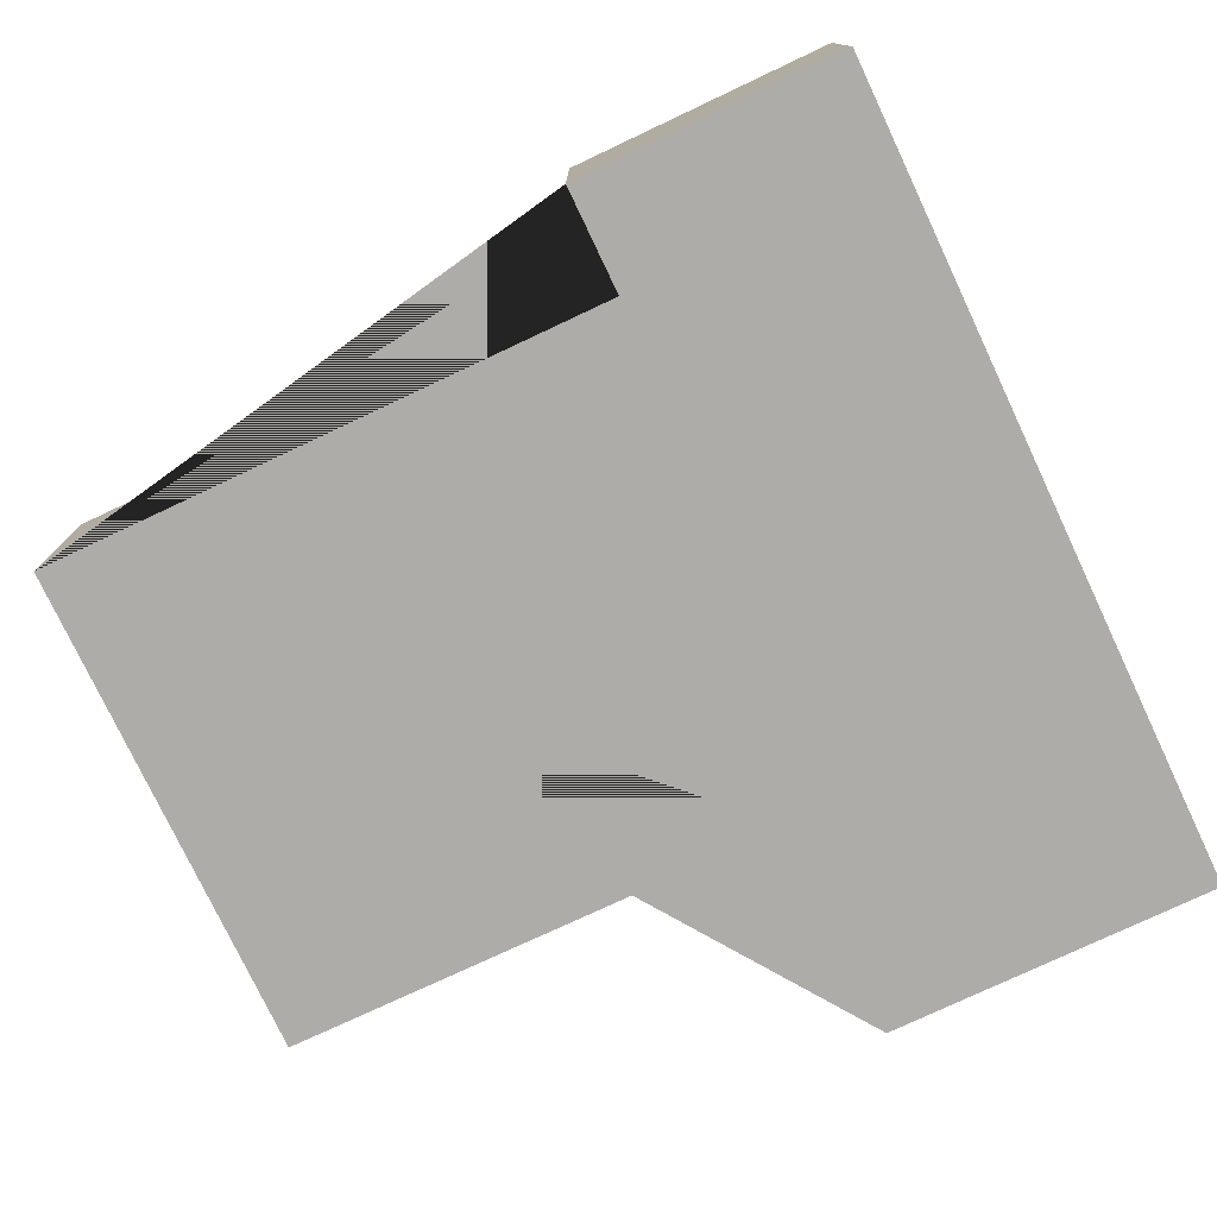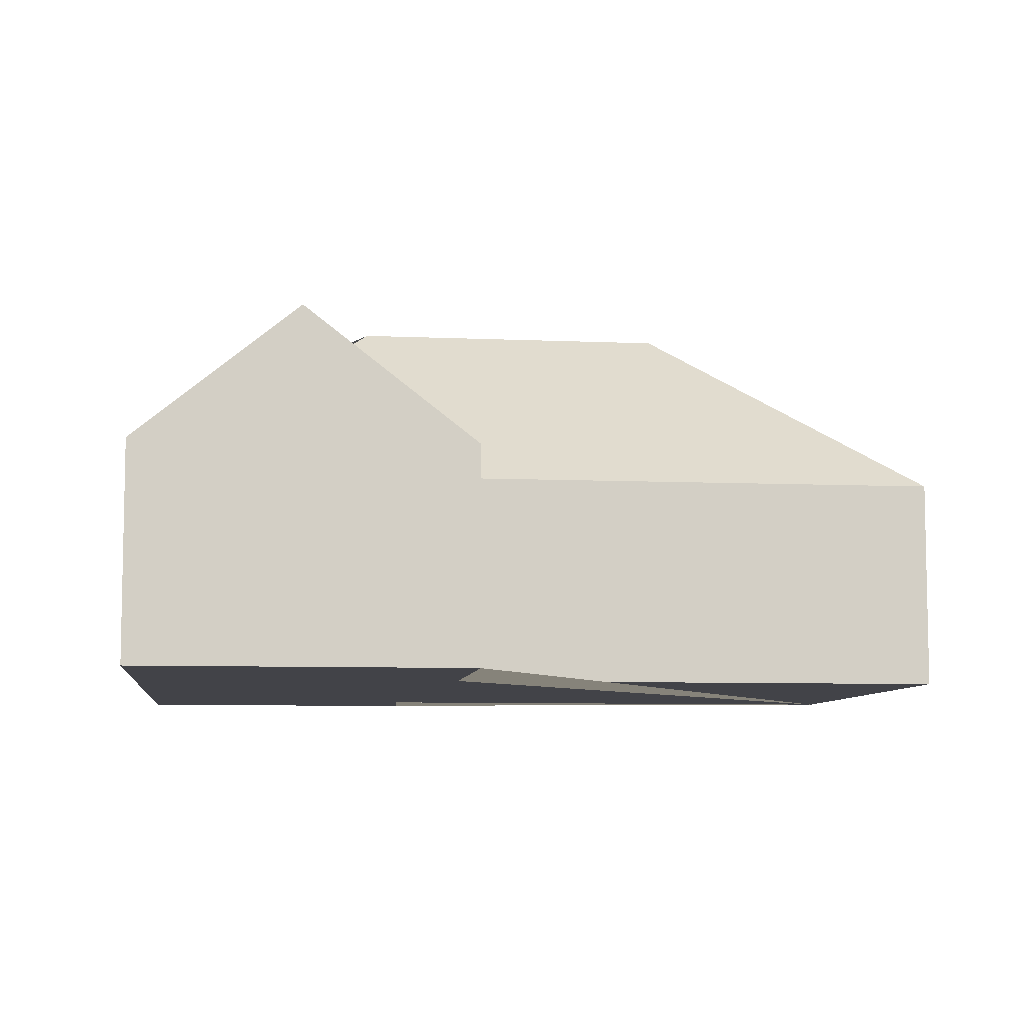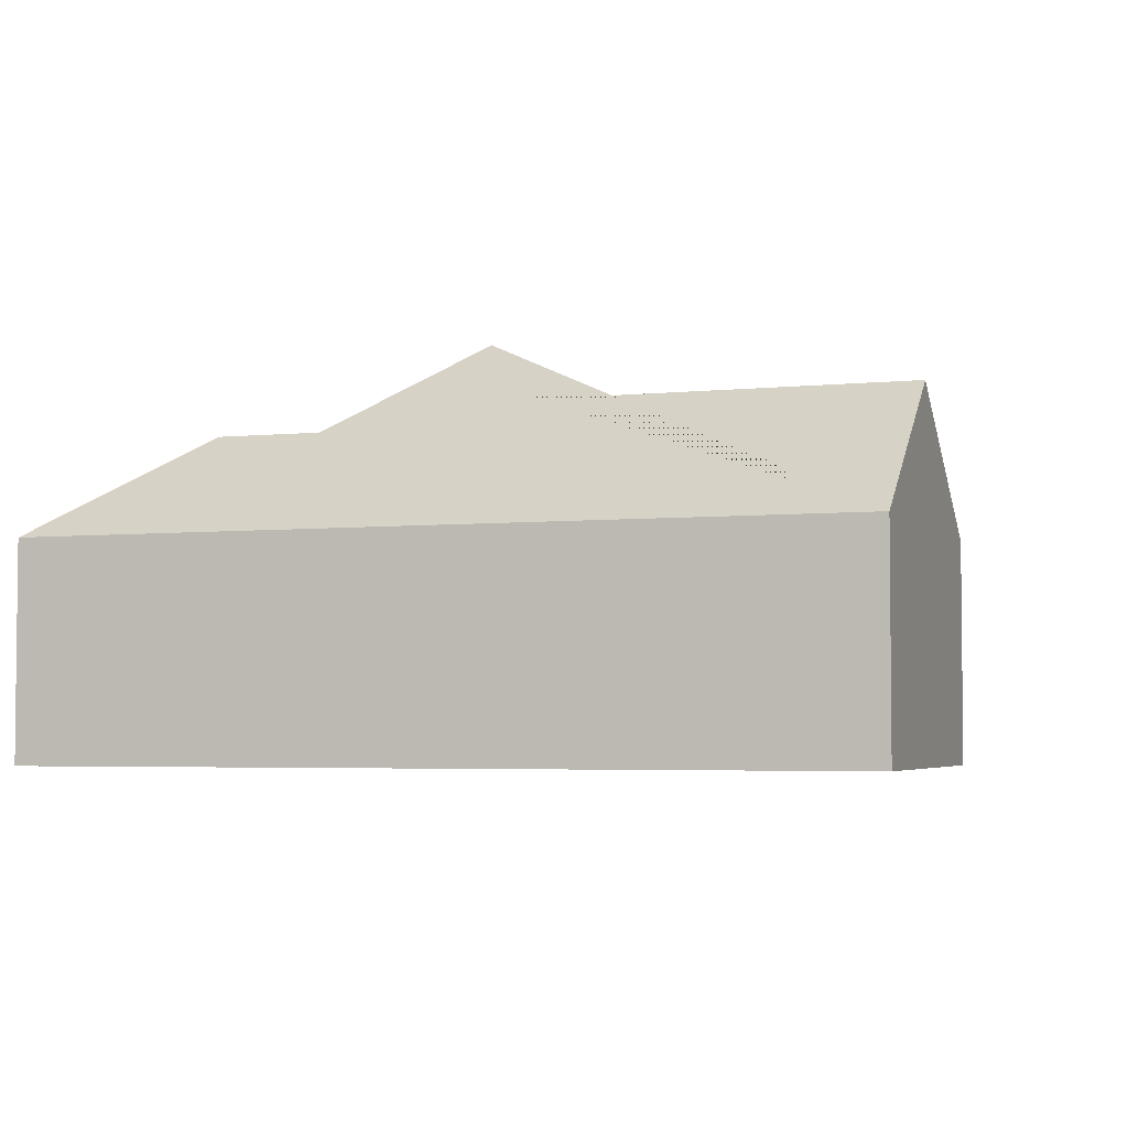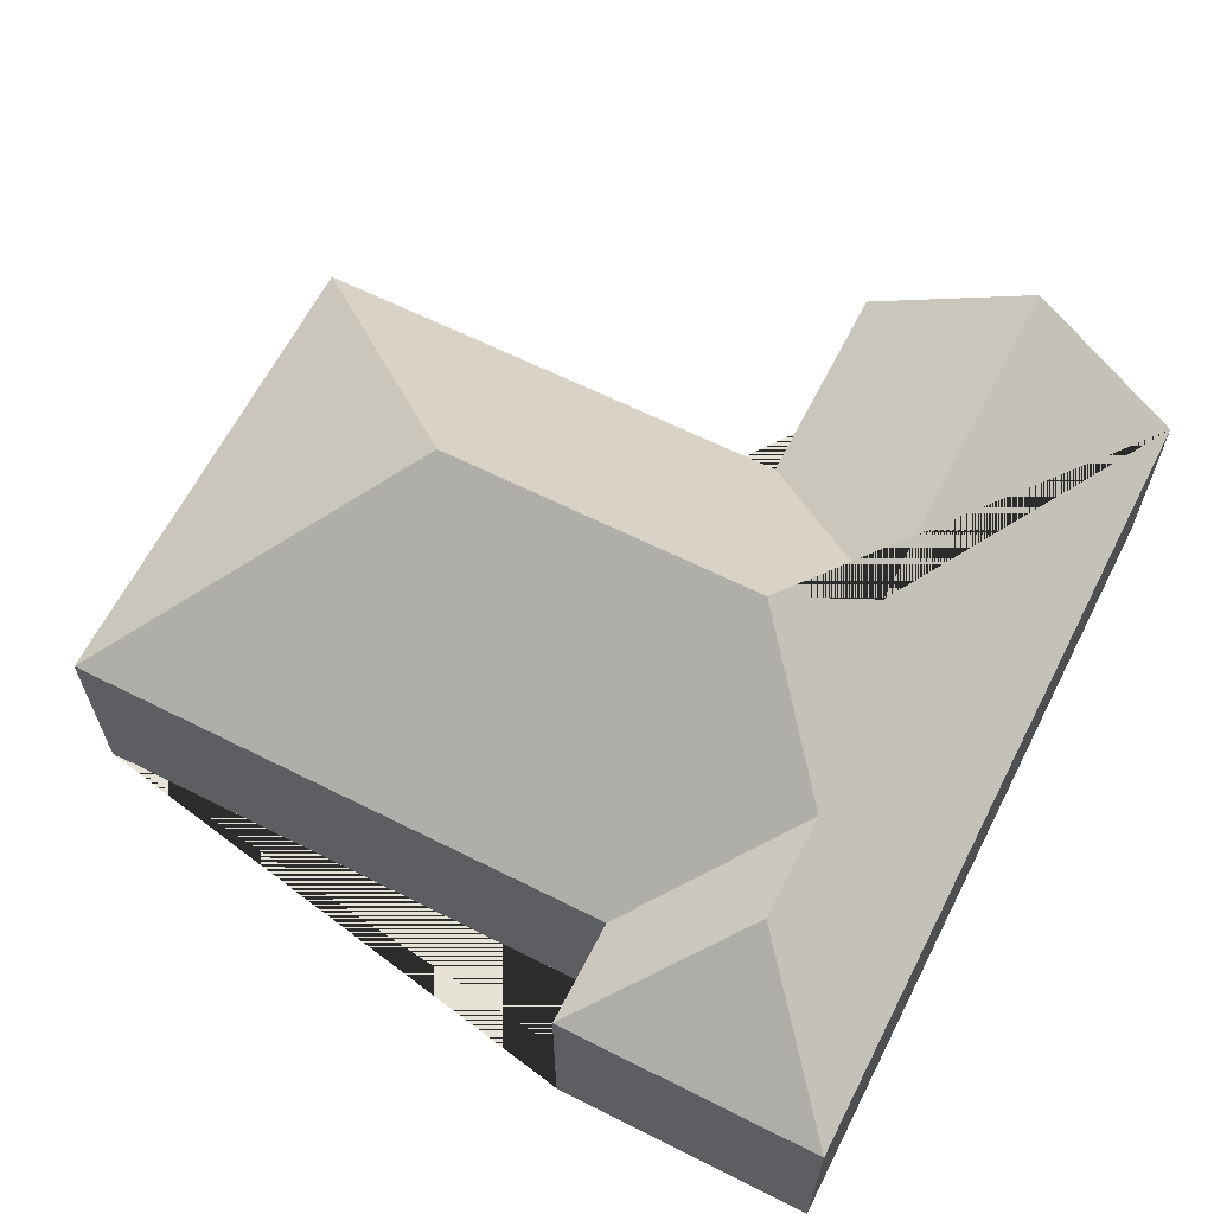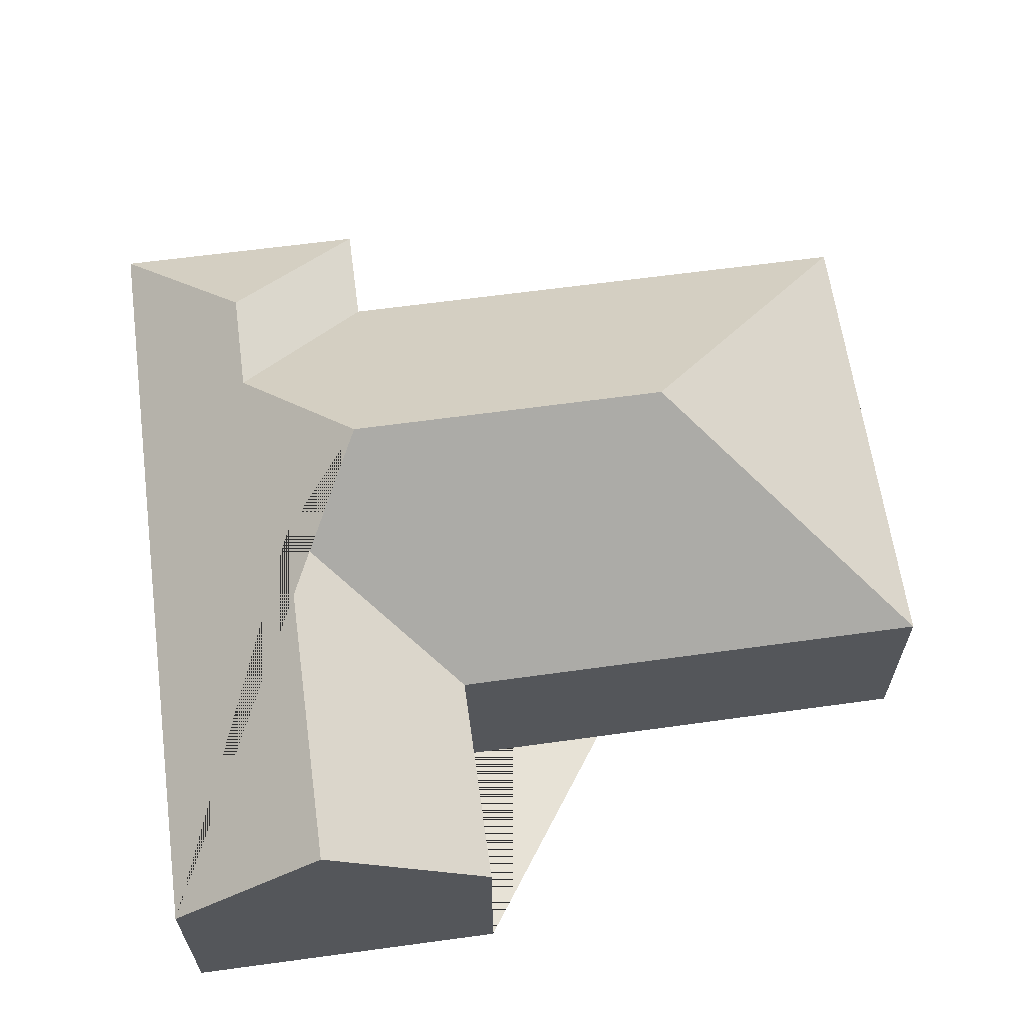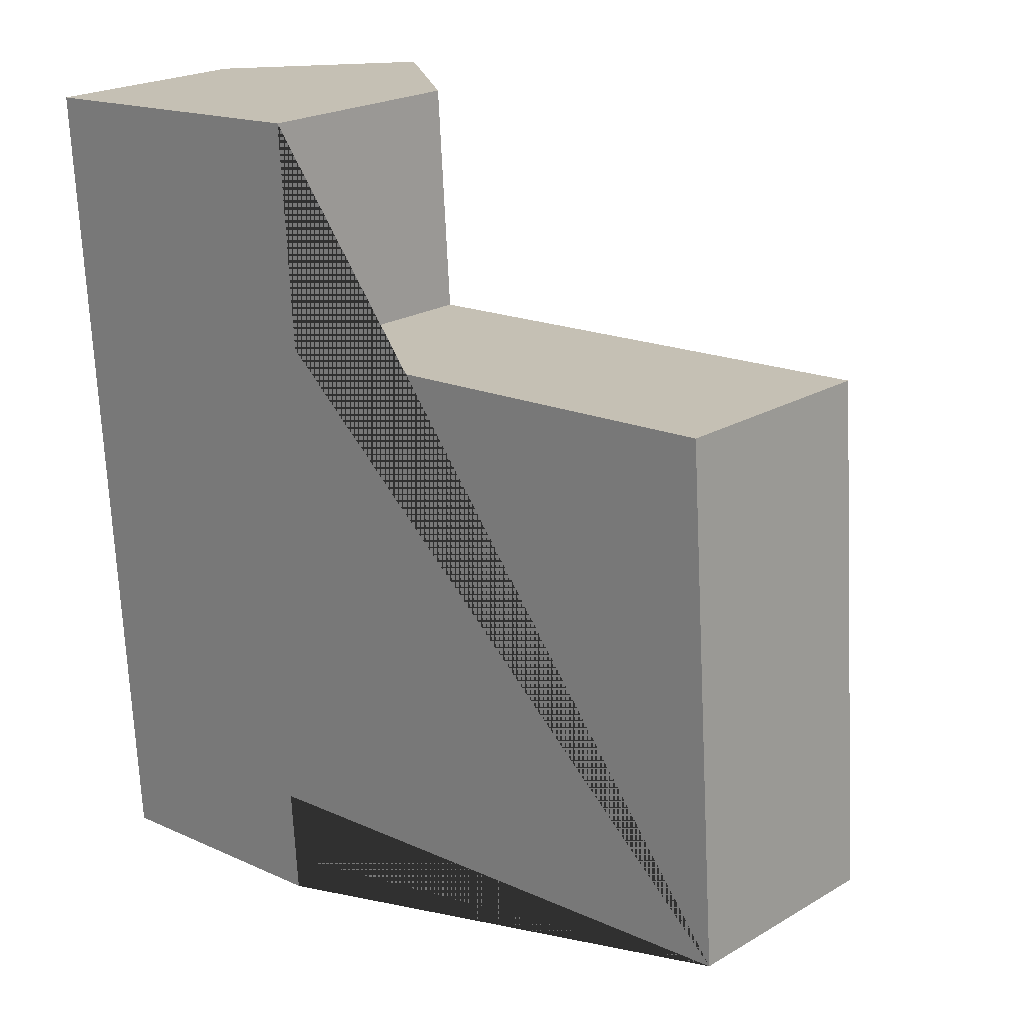
<metadata>
{"format":"obj","ext":"obj","renderer":"f3d","projection":"perspective","resolution":1024,"background":"white","views":[{"elev":-76.8,"azim":-158.6,"up":"+Y"},{"elev":-7.6,"azim":-10.7,"up":"+Y"},{"elev":-3.9,"azim":-74.5,"up":"+Y"},{"elev":63.8,"azim":-156.9,"up":"+Y"},{"elev":63.0,"azim":-11.7,"up":"+Y"},{"elev":21.4,"azim":43.7,"up":"+Z"}]}
</metadata>
<code>
o CG10_500_034060_0011
v 326.5 75 -255.1
v 314.6 75 -80.47
v 228.9 144.9 -165.5
v 132.2 75 -14.3
v 137.2 75 -91.87
v 126 75 -268.4
v 128.7 75 -305.6
v 112.4 145 -173
v 72.2 121.2 -18.37
v 80.78 121 -147.8
v 76.56 111.6 -259.4
v 73.93 111.5 -221.6
v 14.96 75 -22.25
v 34.58 75 -312
v 326.5 0 -255.1
v 314.6 0 -80.47
v 137.2 0 -91.87
v 132.2 0 -14.3
v 14.96 0 -22.25
v 34.58 0 -312
v 128.7 0 -305.6
v 126 0 -268.4
f 13 9 10 8 12 11 14
f 14 11 7
f 7 11 12 6
f 6 12 8 3 1
f 1 3 2
f 9 10 5 4
f 5 2 3 8 10
f 4 9 13
f 15 16 17 18 19 20 21 22
f 1 15 16 2
f 2 16 17 5
f 5 17 18 4
f 4 18 19 13
f 13 19 20 14
f 14 20 21 7
f 7 21 22 6
f 6 22 15 1

</code>
